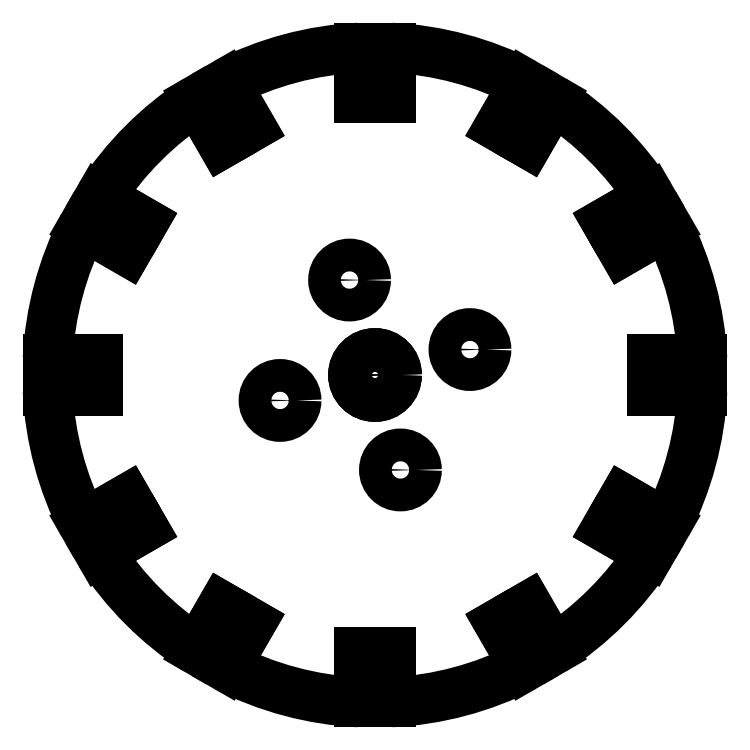
<metadata>
{"format":"dxf","ext":"dxf","renderer":"ezdxf+matplotlib","layout":"modelspace","background":"white","min_lineweight":24,"dpi":150}
</metadata>
<code>
0
SECTION
2
ENTITIES
0
CIRCLE
8
Default
10
55.89
20
264.7
30
0
40
1.5
0
CIRCLE
8
Default
10
38.5
20
260
30
0
40
1.5
0
CIRCLE
8
Default
10
47.19
20
262.3
30
0
40
2
0
CIRCLE
8
Default
10
44.86
20
271
30
0
40
1.5
0
CIRCLE
8
Default
10
49.52
20
253.7
30
0
40
1.5
0
ARC
8
Default
10
47.19
20
262.3
30
0
40
30
50
182.9
51
207.1
0
ARC
8
Default
10
47.19
20
262.3
30
0
40
30
50
242.9
51
267.1
0
ARC
8
Default
10
47.19
20
262.3
30
0
40
30
50
212.9
51
237.1
0
ARC
8
Default
10
47.19
20
262.3
30
0
40
30
50
302.9
51
327.1
0
ARC
8
Default
10
47.19
20
262.3
30
0
40
30
50
332.9
51
357.1
0
ARC
8
Default
10
47.19
20
262.3
30
0
40
30
50
2.866
51
27.13
0
ARC
8
Default
10
47.19
20
262.3
30
0
40
30
50
32.87
51
57.13
0
ARC
8
Default
10
47.19
20
262.3
30
0
40
30
50
62.87
51
87.13
0
ARC
8
Default
10
47.19
20
262.3
30
0
40
30
50
92.87
51
117.1
0
ARC
8
Default
10
47.19
20
262.3
30
0
40
30
50
122.9
51
147.1
0
ARC
8
Default
10
47.19
20
262.3
30
0
40
30
50
152.9
51
177.1
0
ARC
8
Default
10
47.19
20
262.3
30
0
40
30
50
272.9
51
297.1
0
CIRCLE
8
Default
10
47.19
20
262.3
30
0
40
2
0
LINE
8
Default
10
61.18
20
283.6
30
0
11
63.47
21
287.5
31
0
0
LINE
8
Default
10
58.58
20
285.1
30
0
11
61.18
21
283.6
31
0
0
LINE
8
Default
10
58.58
20
285.1
30
0
11
60.88
21
289
31
0
0
LINE
8
Default
10
69.92
20
273.7
30
0
11
73.89
21
276
31
0
0
LINE
8
Default
10
68.42
20
276.3
30
0
11
69.92
21
273.7
31
0
0
LINE
8
Default
10
68.42
20
276.3
30
0
11
72.39
21
278.6
31
0
0
LINE
8
Default
10
72.57
20
260.8
30
0
11
77.16
21
260.8
31
0
0
LINE
8
Default
10
72.57
20
263.8
30
0
11
72.57
21
260.8
31
0
0
LINE
8
Default
10
72.57
20
263.8
30
0
11
77.16
21
263.8
31
0
0
LINE
8
Default
10
68.42
20
248.4
30
0
11
72.39
21
246.1
31
0
0
LINE
8
Default
10
69.92
20
251
30
0
11
68.42
21
248.4
31
0
0
LINE
8
Default
10
69.92
20
251
30
0
11
73.89
21
248.7
31
0
0
LINE
8
Default
10
58.58
20
239.6
30
0
11
60.88
21
235.6
31
0
0
LINE
8
Default
10
61.18
20
241.1
30
0
11
58.58
21
239.6
31
0
0
LINE
8
Default
10
61.18
20
241.1
30
0
11
63.47
21
237.1
31
0
0
LINE
8
Default
10
45.69
20
237
30
0
11
45.69
21
232.4
31
0
0
LINE
8
Default
10
48.69
20
237
30
0
11
45.69
21
237
31
0
0
LINE
8
Default
10
48.69
20
237
30
0
11
48.69
21
232.4
31
0
0
LINE
8
Default
10
33.21
20
241.1
30
0
11
30.91
21
237.1
31
0
0
LINE
8
Default
10
35.8
20
239.6
30
0
11
33.21
21
241.1
31
0
0
LINE
8
Default
10
35.8
20
239.6
30
0
11
33.51
21
235.6
31
0
0
LINE
8
Default
10
24.47
20
251
30
0
11
20.5
21
248.7
31
0
0
LINE
8
Default
10
25.97
20
248.4
30
0
11
24.47
21
251
31
0
0
LINE
8
Default
10
25.97
20
248.4
30
0
11
22
21
246.1
31
0
0
LINE
8
Default
10
21.82
20
263.8
30
0
11
17.23
21
263.8
31
0
0
LINE
8
Default
10
21.82
20
260.8
30
0
11
21.82
21
263.8
31
0
0
LINE
8
Default
10
21.82
20
260.8
30
0
11
17.23
21
260.8
31
0
0
LINE
8
Default
10
25.97
20
276.3
30
0
11
22
21
278.6
31
0
0
LINE
8
Default
10
24.47
20
273.7
30
0
11
25.97
21
276.3
31
0
0
LINE
8
Default
10
24.47
20
273.7
30
0
11
20.5
21
276
31
0
0
LINE
8
Default
10
35.8
20
285.1
30
0
11
33.51
21
289
31
0
0
LINE
8
Default
10
33.21
20
283.6
30
0
11
35.8
21
285.1
31
0
0
LINE
8
Default
10
33.21
20
283.6
30
0
11
30.91
21
287.5
31
0
0
LINE
8
Default
10
48.69
20
287.7
30
0
11
48.69
21
292.3
31
0
0
LINE
8
Default
10
45.69
20
287.7
30
0
11
48.69
21
287.7
31
0
0
LINE
8
Default
10
45.69
20
287.7
30
0
11
45.69
21
292.3
31
0
0
ENDSEC
0
EOF

</code>
